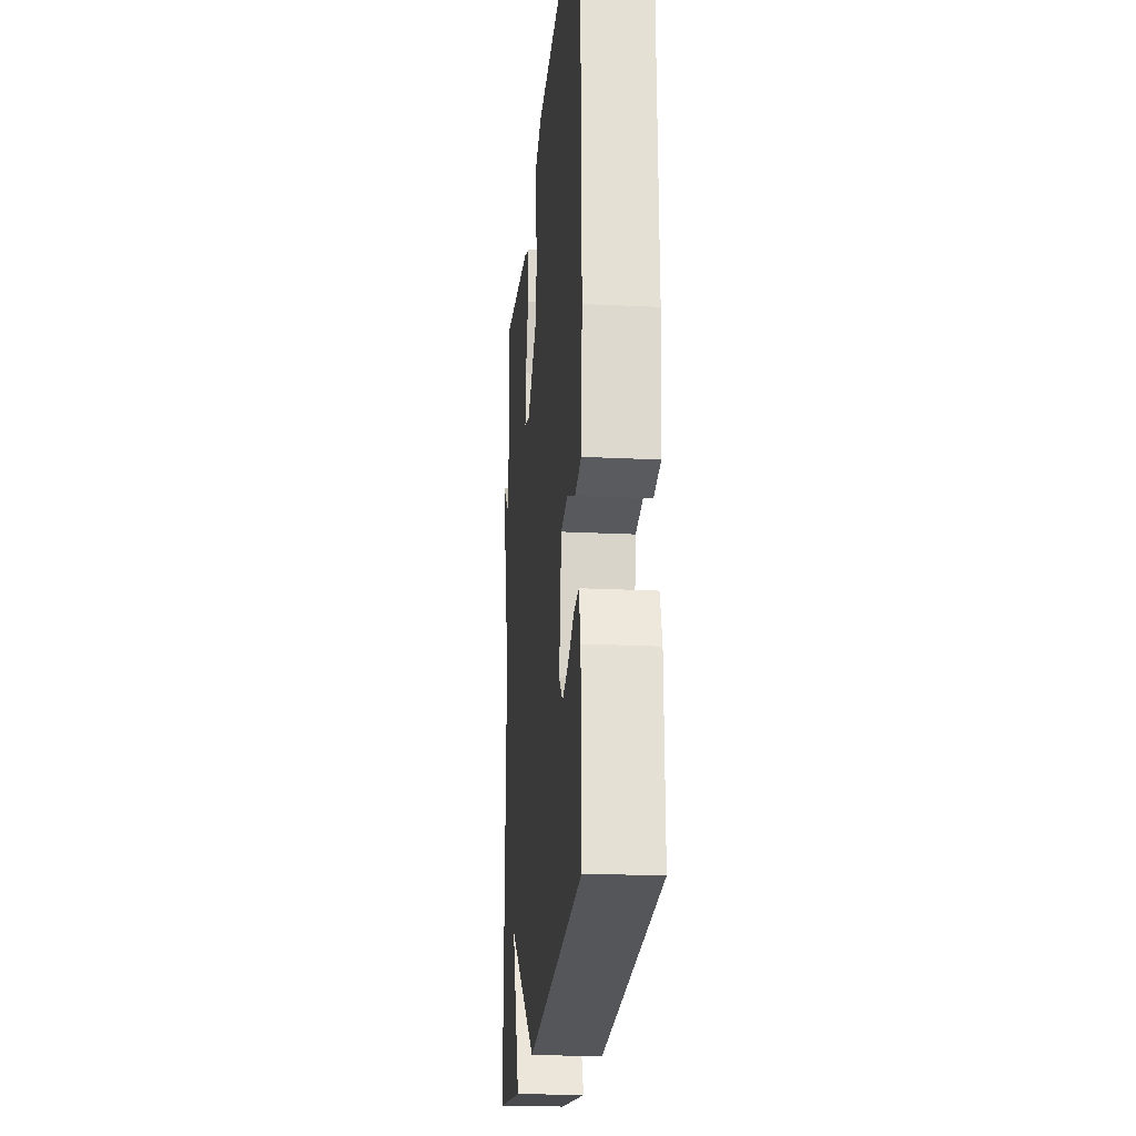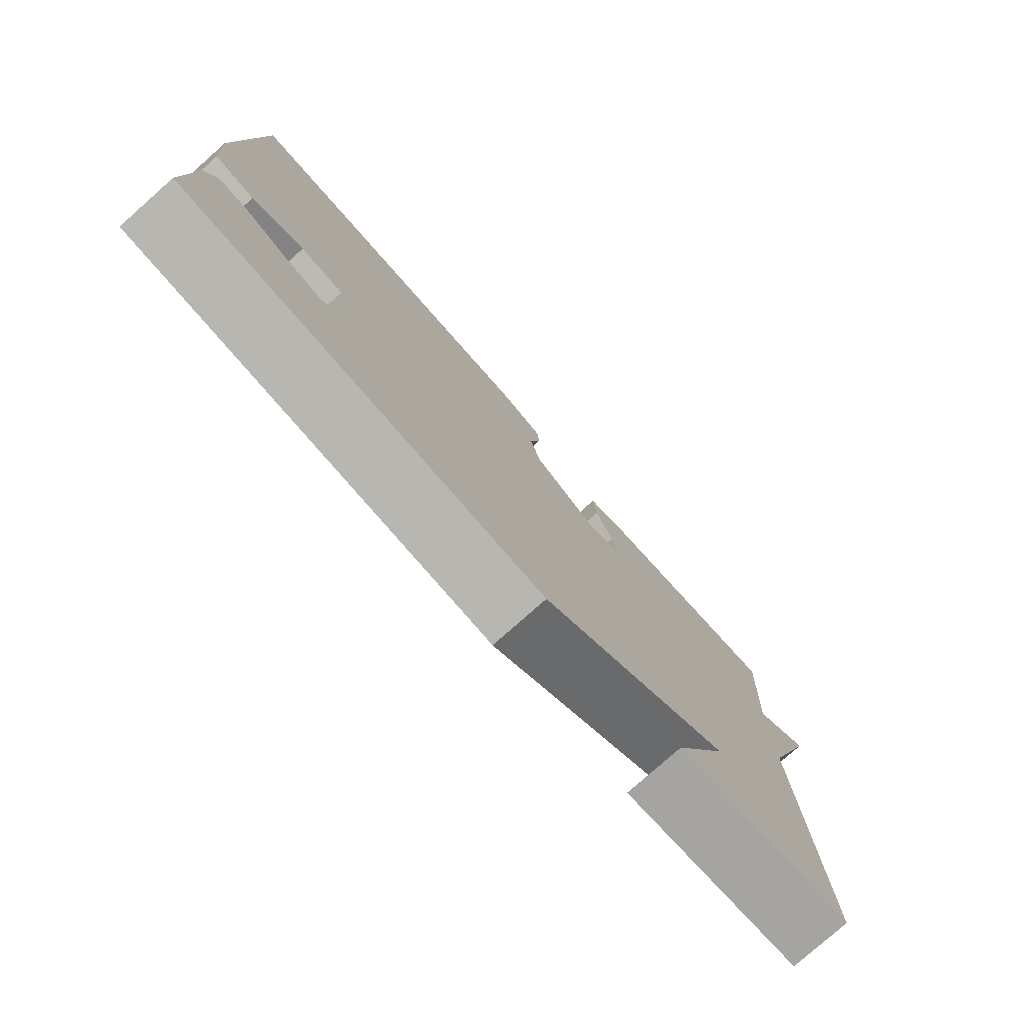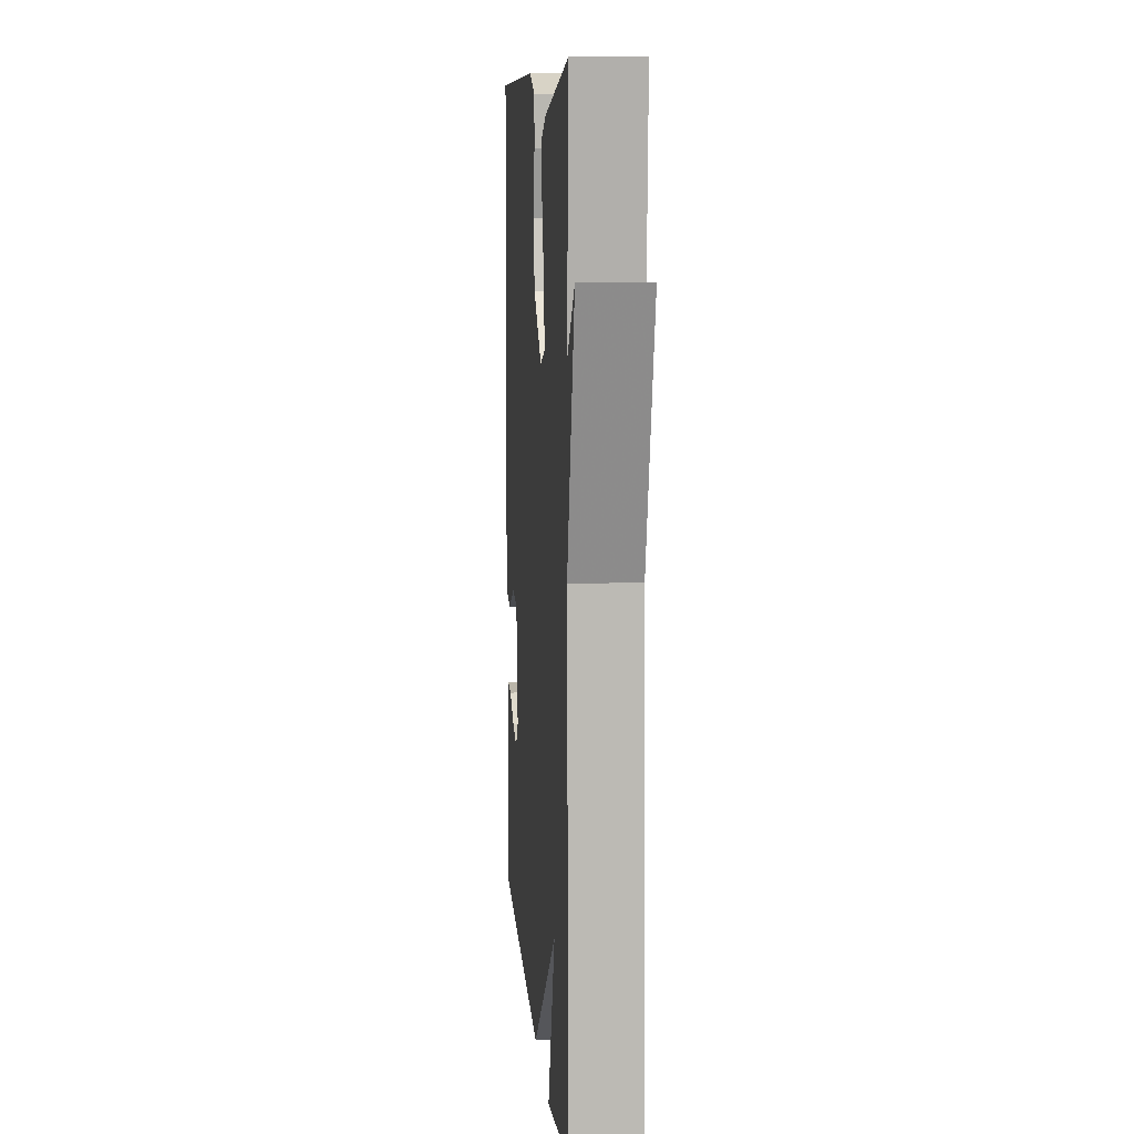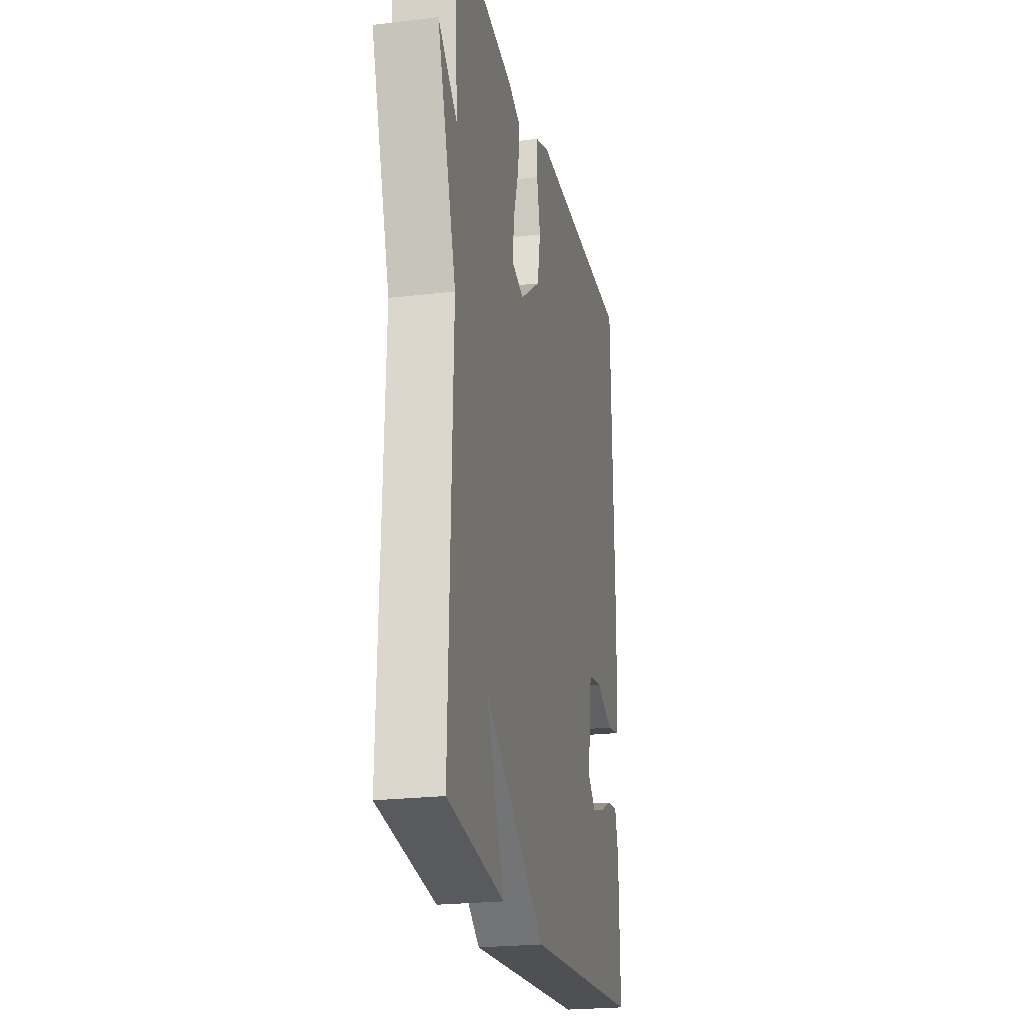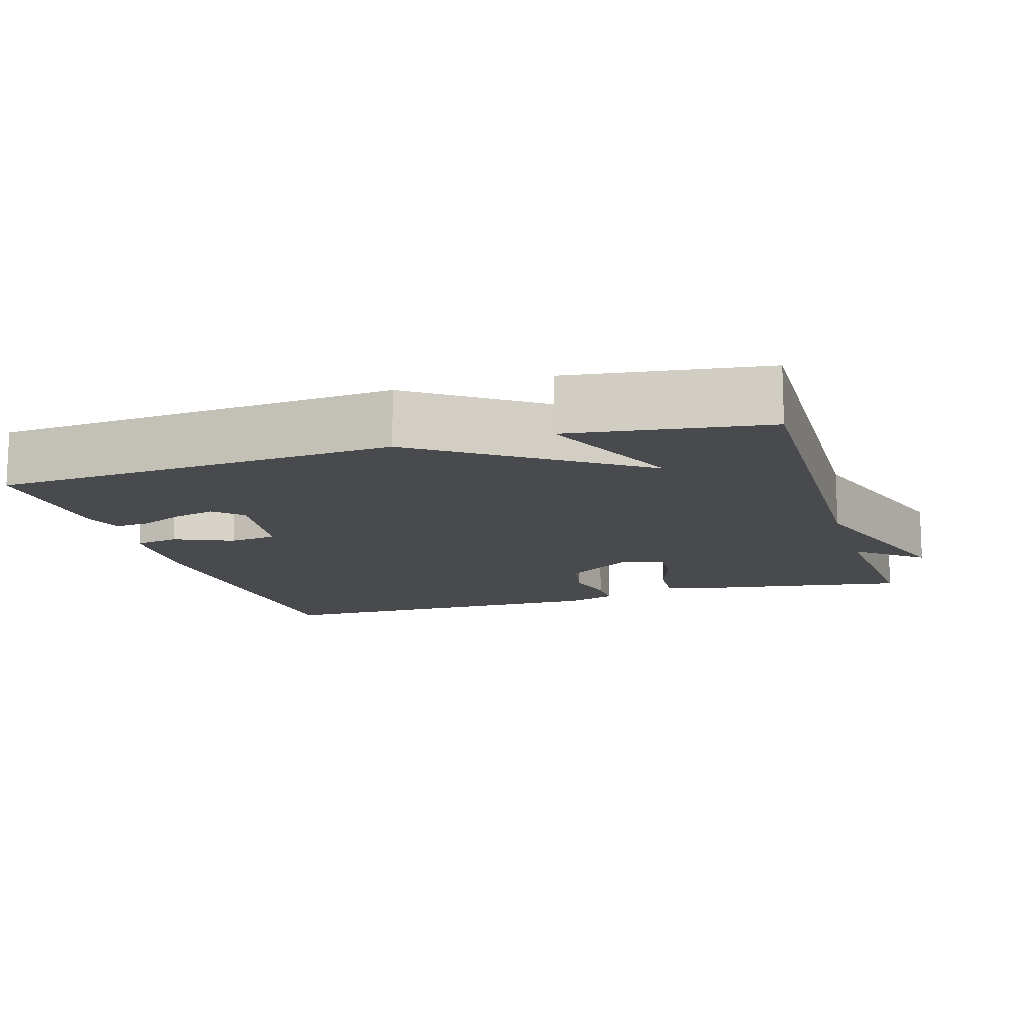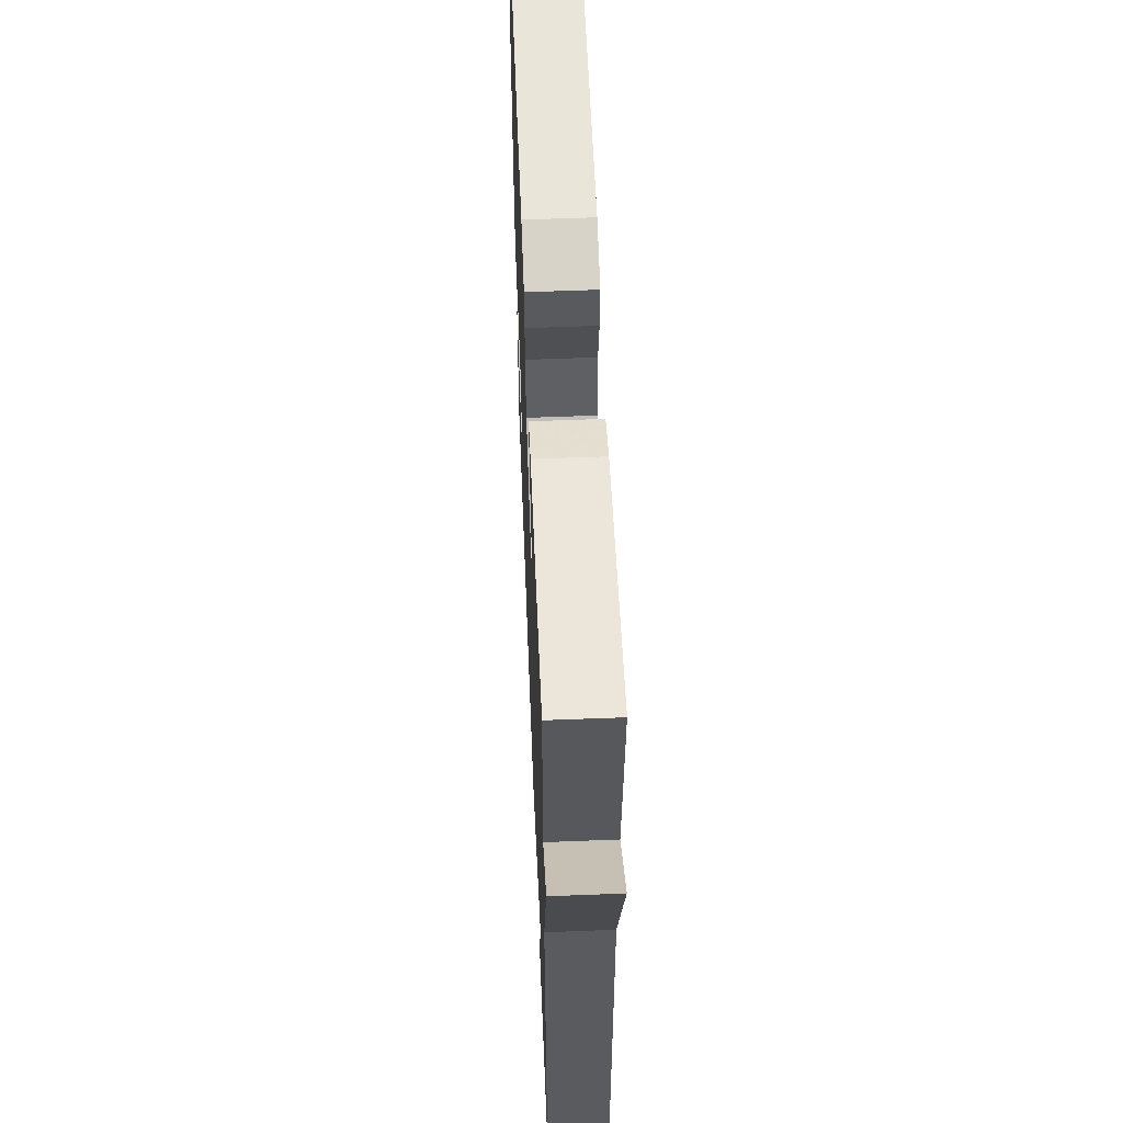
<metadata>
{"format":"obj","ext":"obj","renderer":"f3d","projection":"perspective","resolution":1024,"background":"white","views":[{"elev":-21.9,"azim":85.0,"up":"+Z"},{"elev":-79.0,"azim":131.5,"up":"+Z"},{"elev":8.6,"azim":-94.4,"up":"+Z"},{"elev":-22.7,"azim":-78.3,"up":"+Z"},{"elev":-12.9,"azim":-162.9,"up":"+Y"},{"elev":58.3,"azim":-92.3,"up":"+Z"}]}
</metadata>
<code>
v 0.5 0.07 -0.5
v -0.039 0.07 -0.537
v -0.323 0.07 -0.339
v -0.239 0.07 -0.537
v -0.5 0.07 -0.5
v -0.483 0.07 0.036
v -0.57 0.07 0.309
v -0.483 0.07 0.236
v -0.5 0.07 0.5
v -0.211 0.07 0.454
v -0.155 0.07 0.432
v -0.16 0.07 0.366
v -0.186 0.07 0.287
v -0.192 0.07 0.224
v -0.137 0.07 0.207
v -0.042 0.07 0.275
v -0.027 0.07 0.351
v -0.043 0.07 0.423
v -0.043 0.07 0.478
v 0.023 0.07 0.501
v 0.5 0.07 0.5
v 0.514 0.07 0.015
v 0.503 0.07 -0.128
v 0.443 0.07 -0.139
v 0.365 0.07 -0.105
v 0.3 0.07 -0.114
v 0.279 0.07 -0.252
v 0.315 0.07 -0.287
v 0.372 0.07 -0.272
v 0.432 0.07 -0.245
v 0.479 0.07 -0.241
v 0.495 0.07 -0.298
v 0.5 0 -0.5
v -0.039 0 -0.537
v -0.323 0 -0.339
v -0.239 0 -0.537
v -0.5 0 -0.5
v -0.483 0 0.036
v -0.57 0 0.309
v -0.483 0 0.236
v -0.5 0 0.5
v -0.211 0 0.454
v -0.155 0 0.432
v -0.16 0 0.366
v -0.186 0 0.287
v -0.192 0 0.224
v -0.137 0 0.207
v -0.042 0 0.275
v -0.027 0 0.351
v -0.043 0 0.423
v -0.043 0 0.478
v 0.023 0 0.501
v 0.5 0 0.5
v 0.514 0 0.015
v 0.503 0 -0.128
v 0.443 0 -0.139
v 0.365 0 -0.105
v 0.3 0 -0.114
v 0.279 0 -0.252
v 0.315 0 -0.287
v 0.372 0 -0.272
v 0.432 0 -0.245
v 0.479 0 -0.241
v 0.495 0 -0.298
f 32 1 2
f 31 32 2
f 30 31 2
f 29 30 2
f 28 29 2
f 27 28 2 3
f 26 27 3
f 23 24 25
f 22 23 25
f 21 22 25
f 20 21 25
f 19 20 25
f 18 19 25
f 17 18 25
f 16 17 25 26
f 15 16 26 3
f 11 12 13
f 10 11 13
f 9 10 13
f 8 9 13
f 8 13 14
f 6 7 8
f 14 15 3
f 8 14 3
f 6 8 3
f 3 4 5 6
f 34 33 64
f 34 64 63
f 34 63 62
f 34 62 61
f 34 61 60
f 35 34 60 59
f 35 59 58
f 57 56 55
f 57 55 54
f 57 54 53
f 57 53 52
f 57 52 51
f 57 51 50
f 57 50 49
f 58 57 49 48
f 35 58 48 47
f 45 44 43
f 45 43 42
f 45 42 41
f 45 41 40
f 46 45 40
f 40 39 38
f 35 47 46
f 35 46 40
f 35 40 38
f 38 37 36 35
f 1 33 34 2
f 2 34 35 3
f 3 35 36 4
f 4 36 37 5
f 5 37 38 6
f 6 38 39 7
f 7 39 40 8
f 8 40 41 9
f 9 41 42 10
f 10 42 43 11
f 11 43 44 12
f 12 44 45 13
f 13 45 46 14
f 14 46 47 15
f 15 47 48 16
f 16 48 49 17
f 17 49 50 18
f 18 50 51 19
f 19 51 52 20
f 20 52 53 21
f 21 53 54 22
f 22 54 55 23
f 23 55 56 24
f 24 56 57 25
f 25 57 58 26
f 26 58 59 27
f 27 59 60 28
f 28 60 61 29
f 29 61 62 30
f 30 62 63 31
f 31 63 64 32
f 32 64 33 1

</code>
